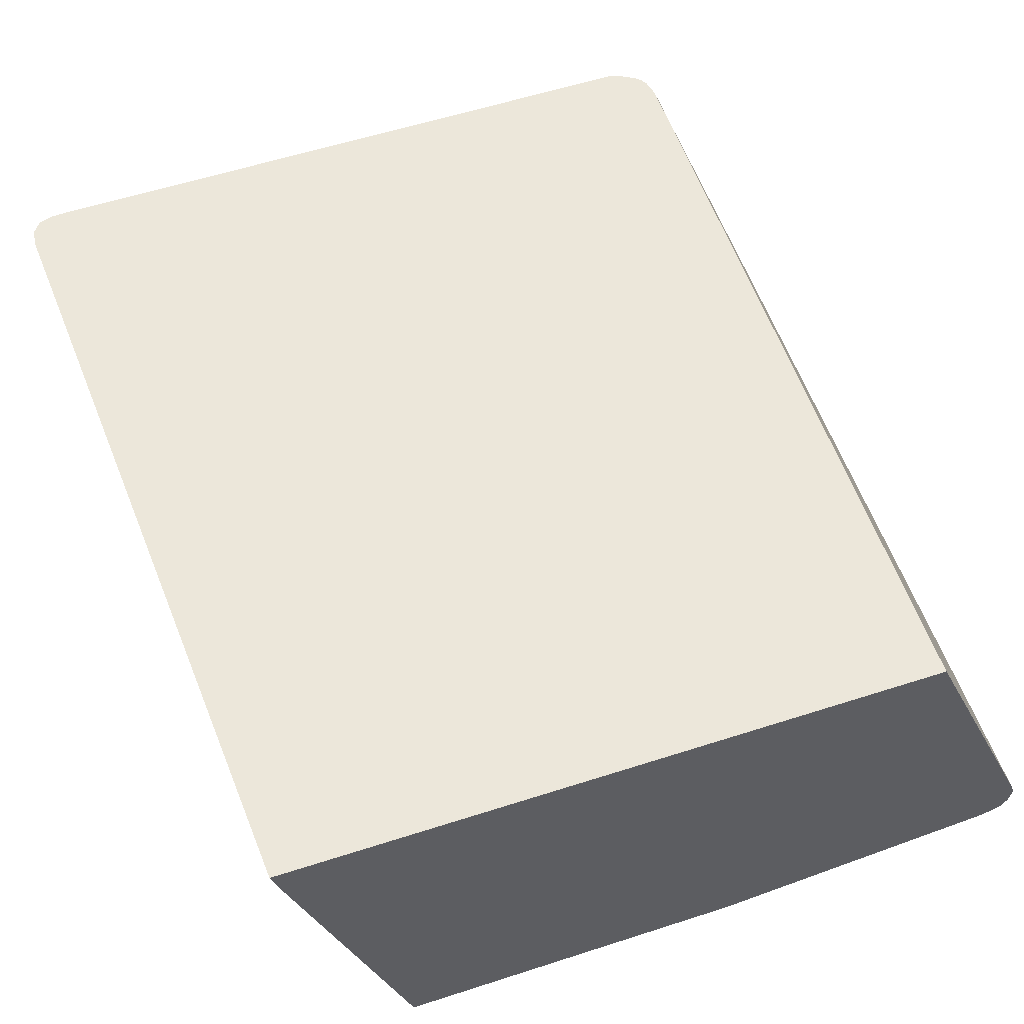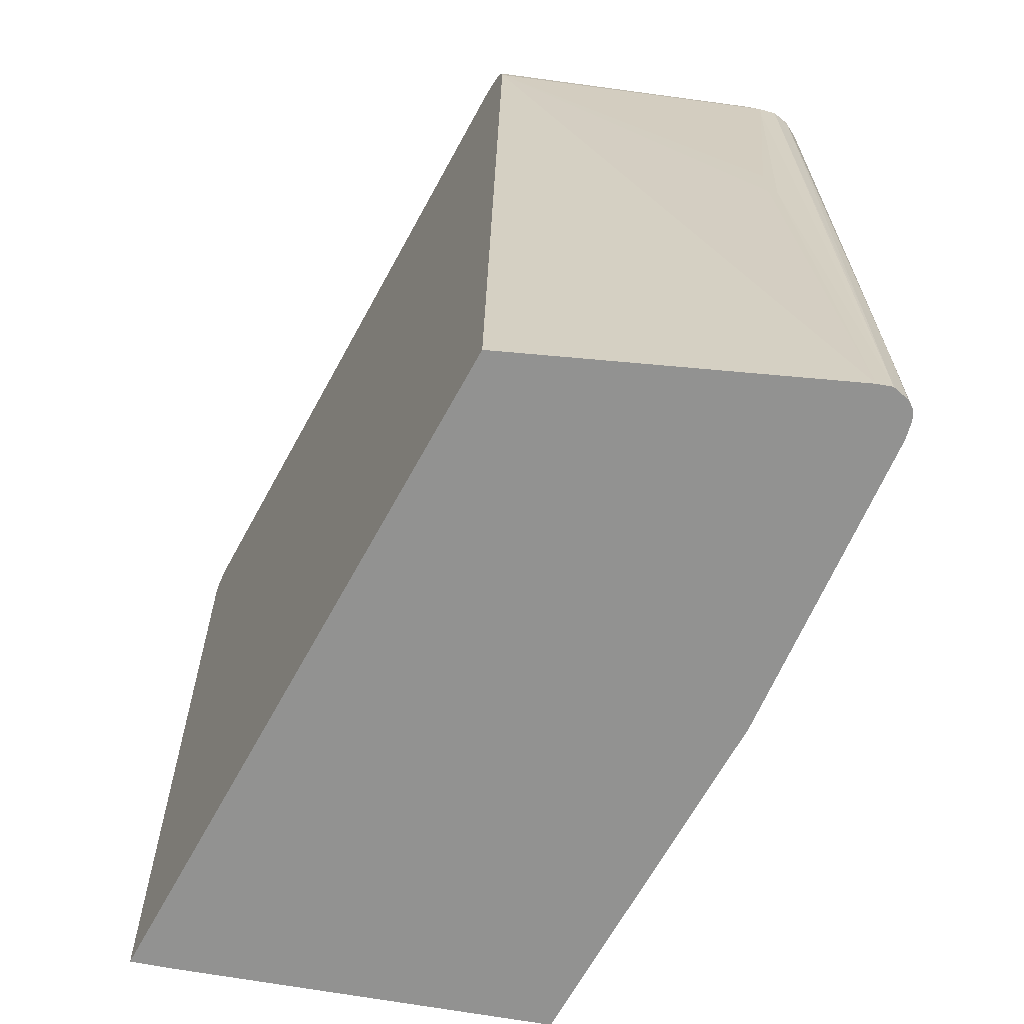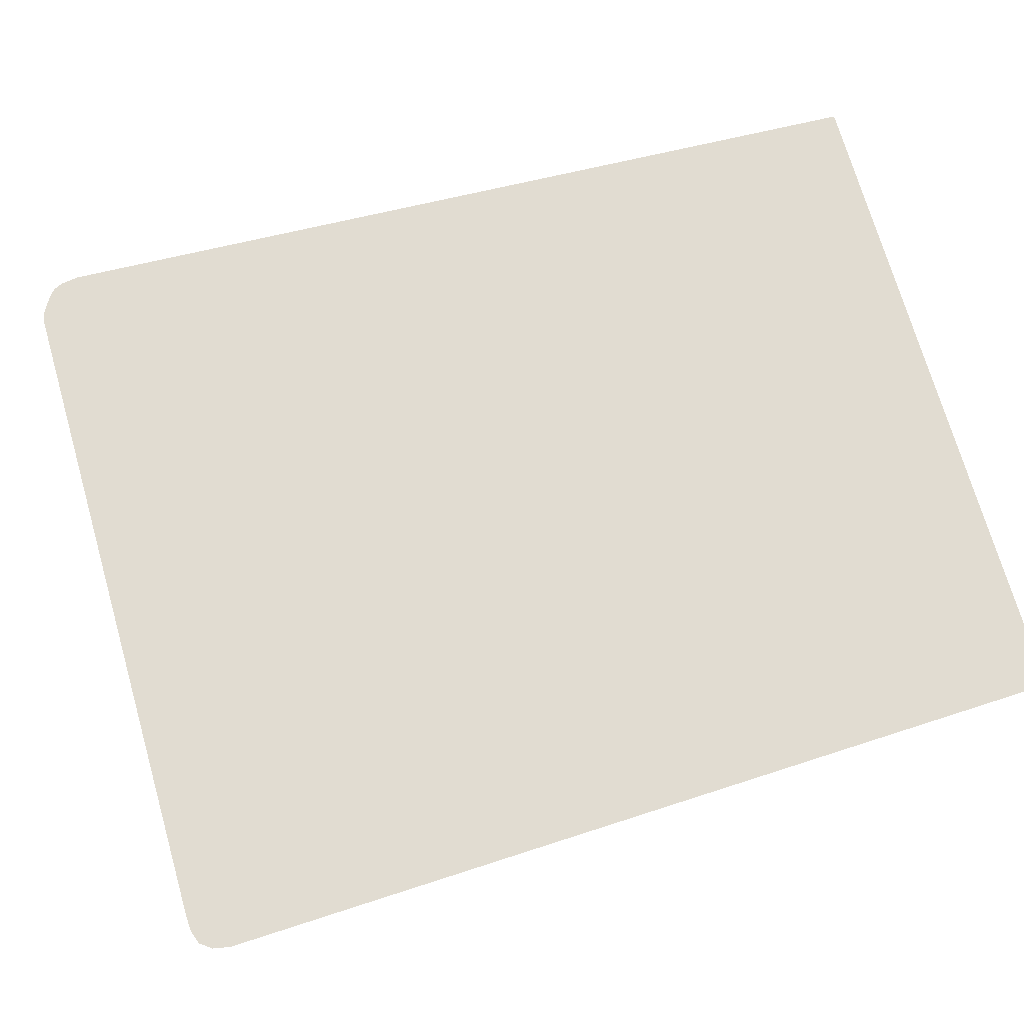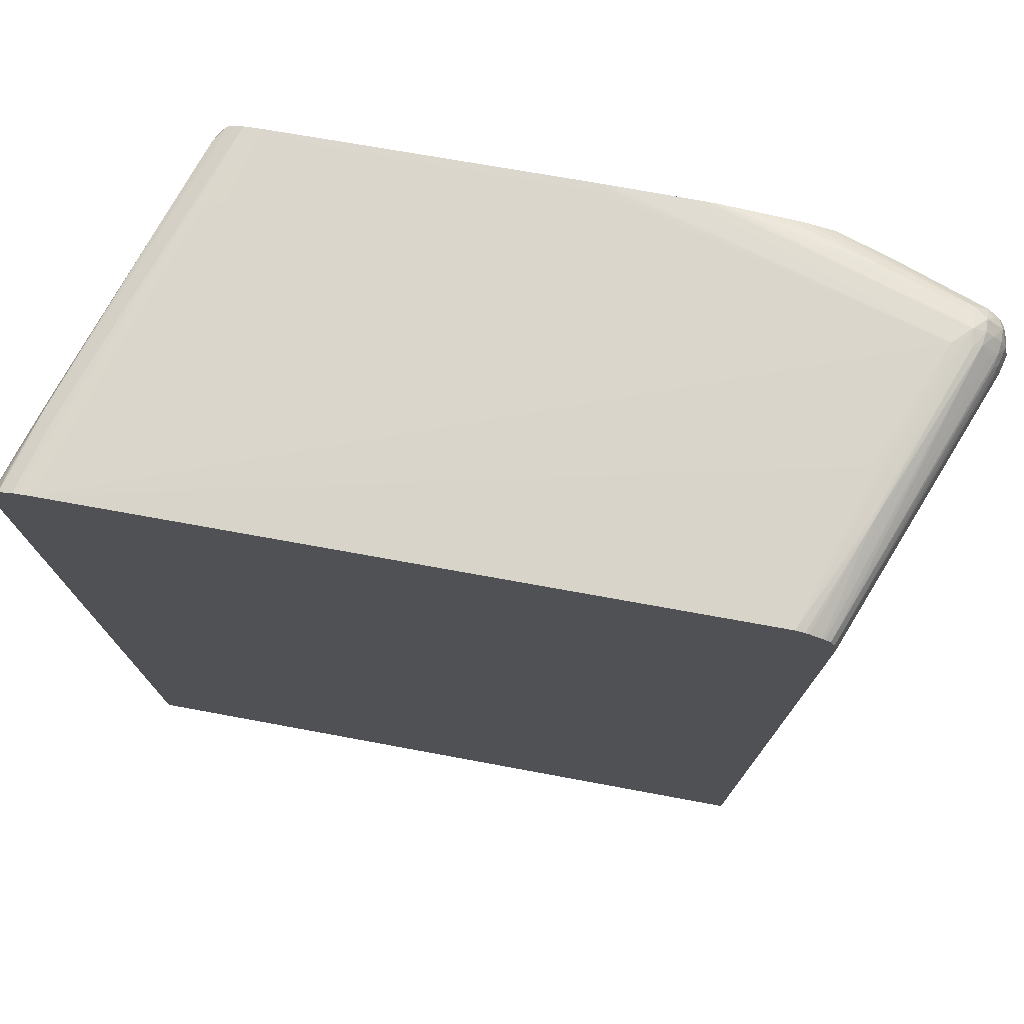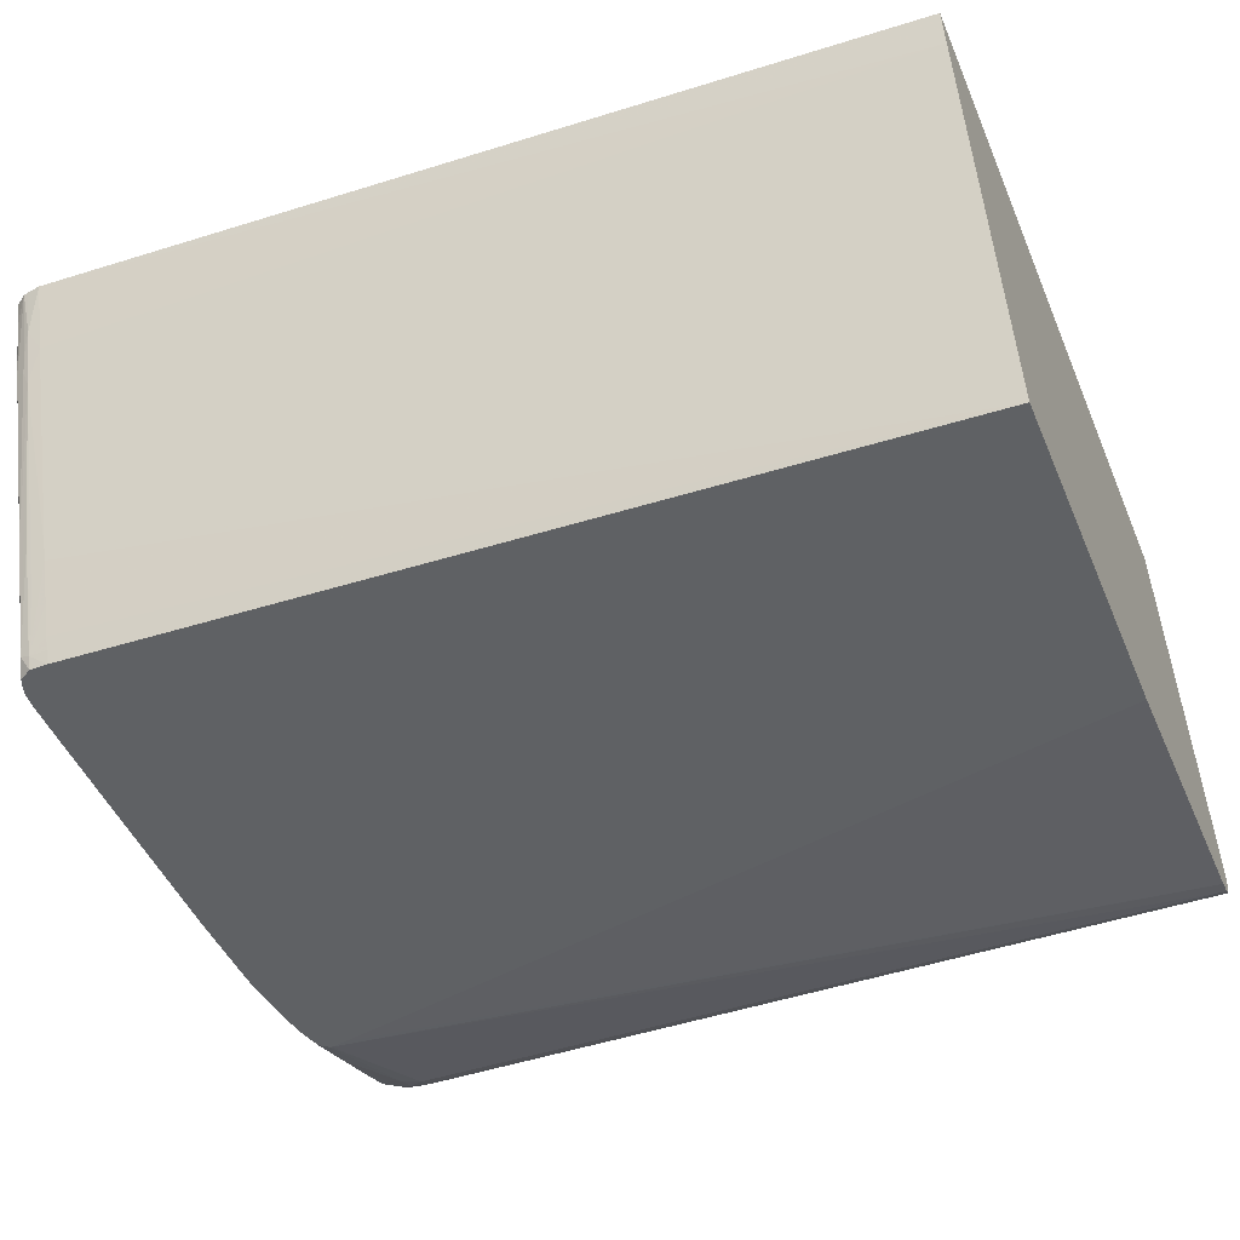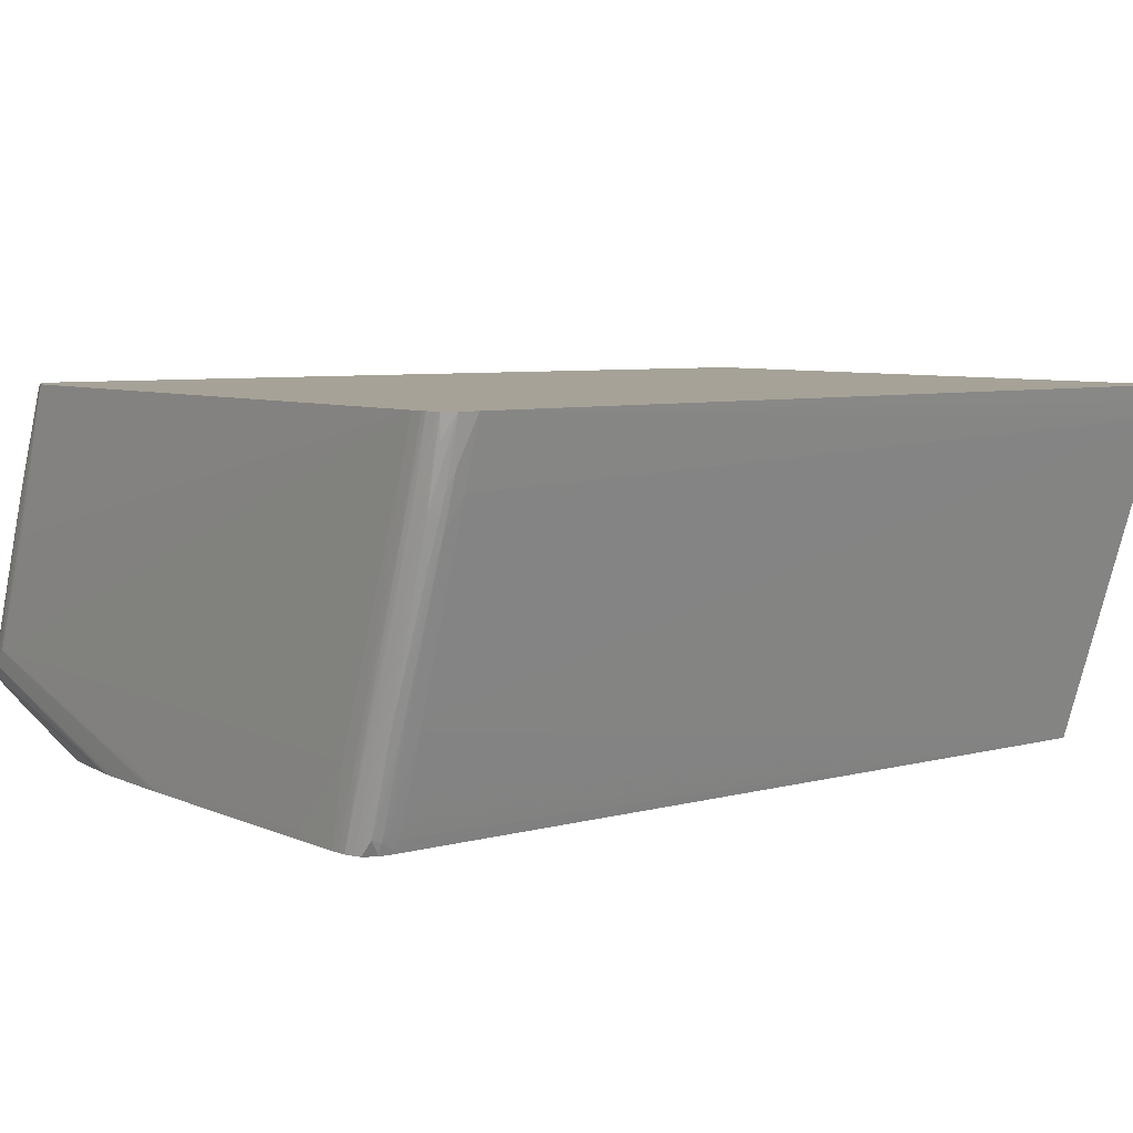
<metadata>
{"format":"obj","ext":"obj","renderer":"f3d","projection":"perspective","resolution":1024,"background":"white","views":[{"elev":53.4,"azim":-19.1,"up":"+Z"},{"elev":-66.2,"azim":61.3,"up":"+Y"},{"elev":69.3,"azim":-105.4,"up":"+Z"},{"elev":73.7,"azim":10.5,"up":"+Y"},{"elev":-45.7,"azim":-67.7,"up":"+Z"},{"elev":6.4,"azim":-126.4,"up":"+Z"}]}
</metadata>
<code>
v -0.02273 0.0504 0.0005154
v -0.02259 0.05119 0.0005154
v -0.02188 0.05112 -0.002107
v -0.02148 0.0504 -0.003389
v -0.01985 -5.136e-05 -0.001381
v -0.02013 -5.136e-05 -0.0004857
v -0.02044 -5.136e-05 0.0005154
v -0.02254 0.05146 0.0005154
v -0.02137 0.05145 -0.003389
v -0.02101 0.0515 -0.004477
v -0.02085 0.05119 -0.005303
v -0.01772 0.0504 -0.01467
v -0.01983 -5.136e-05 -0.001456
v 0.0199 -5.136e-05 0.0005154
v -0.02204 0.05214 0.0005154
v -0.02191 0.05206 -0.0002517
v -0.02182 0.05199 -0.0008367
v -0.02084 0.05205 -0.004156
v -0.0207 0.05189 -0.004854
v -0.01762 0.05198 -0.01439
v -0.01771 0.05145 -0.01463
v -0.01561 0.05145 -0.02089
v -0.01665 0.05123 -0.01782
v -0.01755 0.0504 -0.01519
v -0.01554 0.052 -0.02071
v -0.01308 -5.136e-05 -0.02162
v 0.02759 -5.136e-05 -0.01721
v 0.02154 0.0504 0.0005154
v -0.02187 0.05221 0.0005154
v -0.02094 0.05212 -0.003389
v -0.01682 0.05216 -0.01594
v -0.01533 0.05145 -0.02162
v -0.01533 0.05119 -0.02162
v -0.01534 0.0504 -0.02162
v -0.01561 0.0504 -0.02087
v -0.01587 0.0504 -0.02013
v -0.01649 0.0504 -0.01832
v -0.0173 0.0504 -0.01594
v -0.01489 0.0522 -0.02162
v 0.008125 -5.136e-05 -0.02162
v 0.02787 -5.136e-05 -0.01804
v 0.02742 0.03052 -0.01529
v 0.02722 0.03052 -0.01477
v 0.02725 0.03366 -0.01473
v 0.02787 0.0504 -0.01594
v 0.02149 0.05069 0.0005154
v -0.02023 0.05238 -0.003389
v -0.02128 0.05241 0.0005154
v -0.0203 0.05223 -0.004477
v -0.02007 0.0522 -0.005482
v -0.01453 0.05237 -0.02162
v 0.0258 -5.136e-05 -0.02003
v 0.0184 0.05046 -0.02162
v 0.02764 -5.136e-05 -0.01902
v 0.02768 0.005417 -0.019
v 0.0279 0.009603 -0.01804
v 0.02812 0.0504 -0.01699
v 0.02786 0.04936 -0.01594
v 0.02786 0.05145 -0.01699
v 0.0276 0.05148 -0.01594
v 0.02747 0.05115 -0.01529
v 0.02135 0.05148 0.0005154
v -0.01918 0.05248 -0.005482
v -0.01918 0.05241 -0.006529
v -0.02099 0.05245 0.0005154
v -0.01395 0.05257 -0.02162
v 0.01858 0.05145 -0.02162
v 0.0258 0.0001844 -0.02003
v 0.02677 0.0001844 -0.01981
v 0.02677 -5.136e-05 -0.01981
v 0.02738 -5.136e-05 -0.01943
v 0.0273 0.0001844 -0.01954
v 0.02766 0.02111 -0.01891
v 0.02796 0.04936 -0.01804
v 0.02793 0.0504 -0.01804
v 0.02764 0.05146 -0.01807
v 0.02749 0.05213 -0.01773
v 0.0275 0.05215 -0.01699
v 0.02743 0.05205 -0.01629
v 0.0273 0.05185 -0.0156
v 0.0211 0.05197 0.0005154
v -0.015 0.0526 -0.01699
v -0.015 0.05257 -0.01804
v -0.02023 0.0525 0.0005154
v -0.01351 0.05262 -0.02162
v 0.01852 0.05159 -0.02162
v 0.02617 0.04936 -0.01956
v 0.0273 -5.136e-05 -0.01954
v 0.02689 -5.136e-05 -0.01975
v 0.02685 0.04936 -0.01924
v 0.02758 0.04936 -0.01876
v 0.02754 0.0504 -0.01872
v 0.02746 0.05111 -0.01864
v 0.02726 0.05181 -0.01843
v 0.02687 0.05251 -0.01808
v 0.02649 0.05312 -0.01773
v 0.02704 0.05268 -0.01699
v 0.02642 0.05309 -0.01625
v 0.02686 0.05251 -0.01592
v 0.02094 0.05211 0.0005154
v -0.01395 0.05266 -0.01699
v -0.01291 0.05266 -0.02162
v 0.01879 0.05305 0.0005154
v 0.02162 0.0533 -0.008622
v 0.02371 0.05343 -0.0149
v 0.02476 0.05346 -0.01594
v 0.01812 0.05209 -0.02162
v 0.02117 0.05202 -0.02068
v 0.02584 0.05043 -0.0195
v 0.02685 0.0504 -0.01914
v 0.02689 0.05146 -0.01882
v 0.02656 0.0522 -0.01869
v 0.0258 0.05319 -0.01786
v 0.0258 0.05337 -0.01699
v 0.02651 0.05315 -0.01699
v 0.0258 0.05287 -0.01838
v 0.02587 0.05325 -0.01592
v 0.02221 0.05306 -0.005847
v 0.02319 0.05302 -0.008098
v 0.02062 0.05236 0.0005154
v 0.02078 0.05225 0.0005154
v -0.009766 0.05275 -0.02117
v -0.009766 0.05274 -0.02162
v 0.01914 0.05305 0.0005154
v 0.02162 0.05327 -0.007576
v 0.02476 0.05339 -0.0149
v 0.01007 0.05304 -0.02162
v 0.005901 0.05305 -0.02162
v 0.005169 0.05304 -0.02162
v 0.005144 0.05305 -0.02117
v 0.01743 0.05228 -0.02162
v 0.0258 0.05235 -0.01882
v 0.0258 0.05145 -0.01924
v 0.02105 0.05302 -0.01959
v 0.01175 0.05302 -0.02162
v 0.02232 0.05311 -0.006529
v 0.01115 0.05304 -0.02162
v 0.01639 0.05253 -0.02162
v 0.01967 0.0529 0.0005154
v 0.0199 0.05279 0.0005154
v 0.01639 0.05279 -0.02117
v 0.01429 0.05277 -0.02162
v 0.01534 0.05266 -0.02162
f 1 2 3
f 1 3 4
f 1 4 5
f 1 5 6
f 1 6 7
f 1 7 14
f 1 14 28
f 1 28 46
f 1 46 62
f 1 62 81
f 1 81 100
f 1 100 121
f 1 121 120
f 1 120 140
f 1 140 139
f 1 139 124
f 1 124 103
f 1 103 84
f 1 84 65
f 1 65 48
f 1 48 29
f 1 29 15
f 1 15 8
f 1 8 2
f 2 8 3
f 3 8 9
f 3 9 10
f 3 10 11
f 3 11 4
f 4 11 12
f 4 12 13
f 4 13 5
f 5 13 26
f 5 26 40
f 5 40 52
f 5 52 70
f 5 70 89
f 5 89 88
f 5 88 71
f 5 71 54
f 5 54 41
f 5 41 27
f 5 27 14
f 5 14 7
f 5 7 6
f 8 15 16
f 8 16 17
f 8 17 18
f 8 18 9
f 9 18 10
f 10 18 19
f 10 19 20
f 10 20 11
f 11 21 22
f 11 22 23
f 11 23 24
f 11 24 12
f 11 20 25
f 11 25 21
f 12 24 13
f 13 24 26
f 14 27 28
f 15 29 30
f 15 30 18
f 15 18 16
f 16 18 17
f 18 25 20
f 18 20 19
f 18 30 31
f 18 31 25
f 21 25 22
f 22 32 33
f 22 33 34
f 22 34 35
f 22 35 36
f 22 36 37
f 22 37 38
f 22 38 24
f 22 24 23
f 22 25 32
f 24 38 26
f 25 31 39
f 25 39 32
f 26 38 37
f 26 37 36
f 26 36 35
f 26 35 34
f 26 34 33
f 26 33 32
f 26 32 39
f 26 39 51
f 26 51 66
f 26 66 85
f 26 85 102
f 26 102 123
f 26 123 129
f 26 129 128
f 26 128 127
f 26 127 137
f 26 137 135
f 26 135 142
f 26 142 143
f 26 143 138
f 26 138 131
f 26 131 107
f 26 107 86
f 26 86 67
f 26 67 53
f 26 53 40
f 27 41 42
f 27 42 43
f 27 43 28
f 28 44 45
f 28 45 46
f 28 43 44
f 29 47 30
f 29 48 47
f 30 47 49
f 30 49 50
f 30 50 51
f 30 51 31
f 31 51 39
f 40 53 52
f 41 54 55
f 41 55 56
f 41 56 57
f 41 57 58
f 41 58 42
f 42 58 44
f 42 44 43
f 44 58 45
f 45 58 57
f 45 57 59
f 45 59 60
f 45 60 61
f 45 61 62
f 45 62 46
f 47 50 49
f 47 48 63
f 47 63 64
f 47 64 50
f 48 65 63
f 50 64 51
f 51 64 66
f 52 53 67
f 52 67 68
f 52 68 69
f 52 69 70
f 54 71 55
f 55 71 72
f 55 72 73
f 55 73 74
f 55 74 56
f 56 74 57
f 57 74 75
f 57 75 59
f 59 75 76
f 59 76 77
f 59 77 78
f 59 78 79
f 59 79 60
f 60 62 61
f 60 79 80
f 60 80 62
f 62 80 81
f 63 65 82
f 63 82 83
f 63 83 66
f 63 66 64
f 65 84 82
f 66 83 85
f 67 86 87
f 67 87 69
f 67 69 68
f 69 72 88
f 69 88 89
f 69 89 70
f 69 87 90
f 69 90 72
f 71 88 72
f 72 90 91
f 72 91 73
f 73 91 74
f 74 91 75
f 75 91 92
f 75 92 93
f 75 93 76
f 76 94 77
f 76 93 94
f 77 94 95
f 77 95 96
f 77 96 97
f 77 97 78
f 78 97 79
f 79 81 80
f 79 97 98
f 79 98 99
f 79 99 81
f 81 99 98
f 81 98 100
f 82 84 101
f 82 101 102
f 82 102 85
f 82 85 83
f 84 103 104
f 84 104 105
f 84 105 106
f 84 106 101
f 86 107 108
f 86 108 109
f 86 109 87
f 87 109 110
f 87 110 90
f 90 110 92
f 90 92 91
f 92 110 93
f 93 111 112
f 93 112 94
f 93 110 111
f 94 112 95
f 95 112 96
f 96 113 114
f 96 114 115
f 96 115 97
f 96 112 116
f 96 116 113
f 97 115 98
f 98 115 117
f 98 117 118
f 98 118 119
f 98 119 120
f 98 120 121
f 98 121 100
f 101 106 122
f 101 122 102
f 102 122 123
f 103 124 125
f 103 125 104
f 104 125 106
f 104 106 105
f 106 126 114
f 106 114 127
f 106 127 128
f 106 128 129
f 106 129 130
f 106 130 122
f 106 125 124
f 106 124 126
f 107 131 116
f 107 116 108
f 108 132 112
f 108 112 133
f 108 133 109
f 108 116 132
f 109 133 110
f 110 133 111
f 111 133 112
f 112 132 116
f 113 116 134
f 113 134 135
f 113 135 114
f 114 126 136
f 114 136 117
f 114 117 115
f 114 135 137
f 114 137 127
f 116 131 138
f 116 138 134
f 117 136 118
f 118 136 124
f 118 124 139
f 118 139 140
f 118 140 120
f 118 120 119
f 122 130 123
f 123 130 129
f 124 136 126
f 134 141 135
f 134 138 141
f 135 141 142
f 138 143 141
f 141 143 142

</code>
